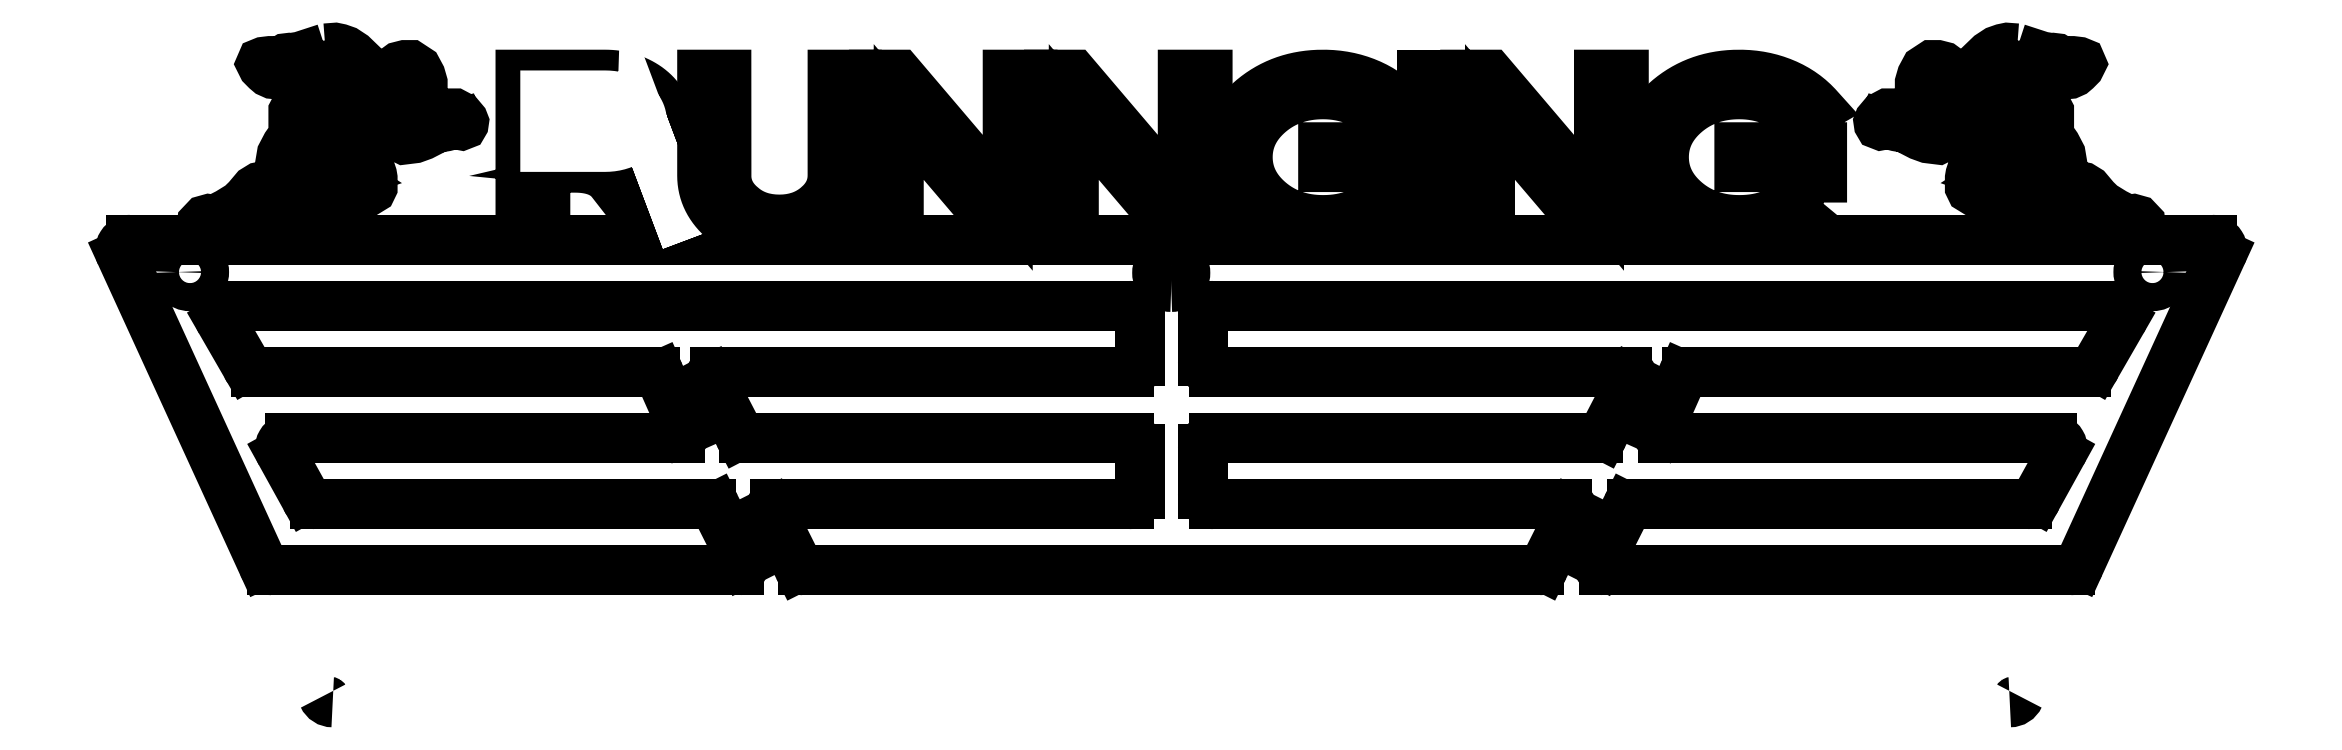
<metadata>
{"format":"dxf","ext":"dxf","renderer":"ezdxf+matplotlib","layout":"modelspace","background":"white","min_lineweight":24,"dpi":150}
</metadata>
<code>
0
SECTION
2
ENTITIES
0
LINE
8
0
10
73.5
20
-9.001e-15
30
0
11
20
21
-2.449e-15
31
0
0
LINE
8
0
10
-73.5
20
9.001e-15
30
0
11
-20
21
2.449e-15
31
0
0
LINE
8
0
10
73.5
20
-20
30
0
11
20
21
-20
31
0
0
LINE
8
0
10
-73.5
20
-20
30
0
11
-20
21
-20
31
0
0
LINE
8
0
10
73.5
20
-40
30
0
11
20
21
-40
31
0
0
LINE
8
0
10
-73.5
20
-40
30
0
11
-20
21
-40
31
0
0
LINE
8
0
10
73.5
20
-60
30
0
11
20
21
-60
31
0
0
LINE
8
0
10
-73.5
20
-60
30
0
11
-20
21
-60
31
0
0
LINE
8
0
10
73.5
20
-80
30
0
11
20
21
-80
31
0
0
LINE
8
0
10
-73.5
20
-80
30
0
11
-20
21
-80
31
0
0
LINE
8
0
10
73.5
20
-100
30
0
11
20
21
-100
31
0
0
LINE
8
0
10
-73.5
20
-100
30
0
11
-20
21
-100
31
0
0
LINE
8
0
10
217
20
-2.657e-14
30
0
11
163.5
21
-2.002e-14
31
0
0
LINE
8
0
10
-217
20
2.657e-14
30
0
11
-163.5
21
2.002e-14
31
0
0
LINE
8
0
10
217
20
-20
30
0
11
163.5
21
-20
31
0
0
LINE
8
0
10
-217
20
-20
30
0
11
-163.5
21
-20
31
0
0
LINE
8
0
10
217
20
-40
30
0
11
163.5
21
-40
31
0
0
LINE
8
0
10
-217
20
-40
30
0
11
-163.5
21
-40
31
0
0
LINE
8
0
10
217
20
-60
30
0
11
163.5
21
-60
31
0
0
LINE
8
0
10
-217
20
-60
30
0
11
-163.5
21
-60
31
0
0
LINE
8
0
10
217
20
-80
30
0
11
163.5
21
-80
31
0
0
LINE
8
0
10
-217
20
-80
30
0
11
-163.5
21
-80
31
0
0
LINE
8
0
10
217
20
-100
30
0
11
163.5
21
-100
31
0
0
LINE
8
0
10
-217
20
-100
30
0
11
-163.5
21
-100
31
0
0
INSERT
8
0
2
3_1
10
0
20
0
30
0
50
180
0
INSERT
8
0
2
3_1
10
0
20
0
30
0
42
-1
50
-1.403e-14
0
INSERT
8
0
2
3_2
10
73.5
20
-9.001e-15
30
0
50
180
0
INSERT
8
0
2
3_2
10
-73.5
20
9.001e-15
30
0
42
-1
50
-1.403e-14
0
INSERT
8
0
2
3_3
10
217
20
-2.657e-14
30
0
50
180
0
INSERT
8
0
2
3_3
10
-217
20
2.657e-14
30
0
42
-1
50
-1.403e-14
0
INSERT
8
0
2
Laufen
10
257
20
-3.147e-14
30
0
50
180
0
INSERT
8
0
2
Laufen
10
-257
20
3.147e-14
30
0
42
-1
50
-1.403e-14
0
INSERT
8
0
2
R
10
-197
20
0
30
0
0
INSERT
8
0
2
U
10
-142
20
0
30
0
0
INSERT
8
0
2
N
10
-90
20
0
30
0
0
INSERT
8
0
2
N
10
-37
20
0
30
0
0
INSERT
8
0
2
G
10
16
20
0
30
0
0
INSERT
8
0
2
I
10
76
20
0
30
0
0
INSERT
8
0
2
N
10
89
20
0
30
0
0
INSERT
8
0
2
G
10
142
20
0
30
0
0
ENDSEC
0
EOF

</code>
